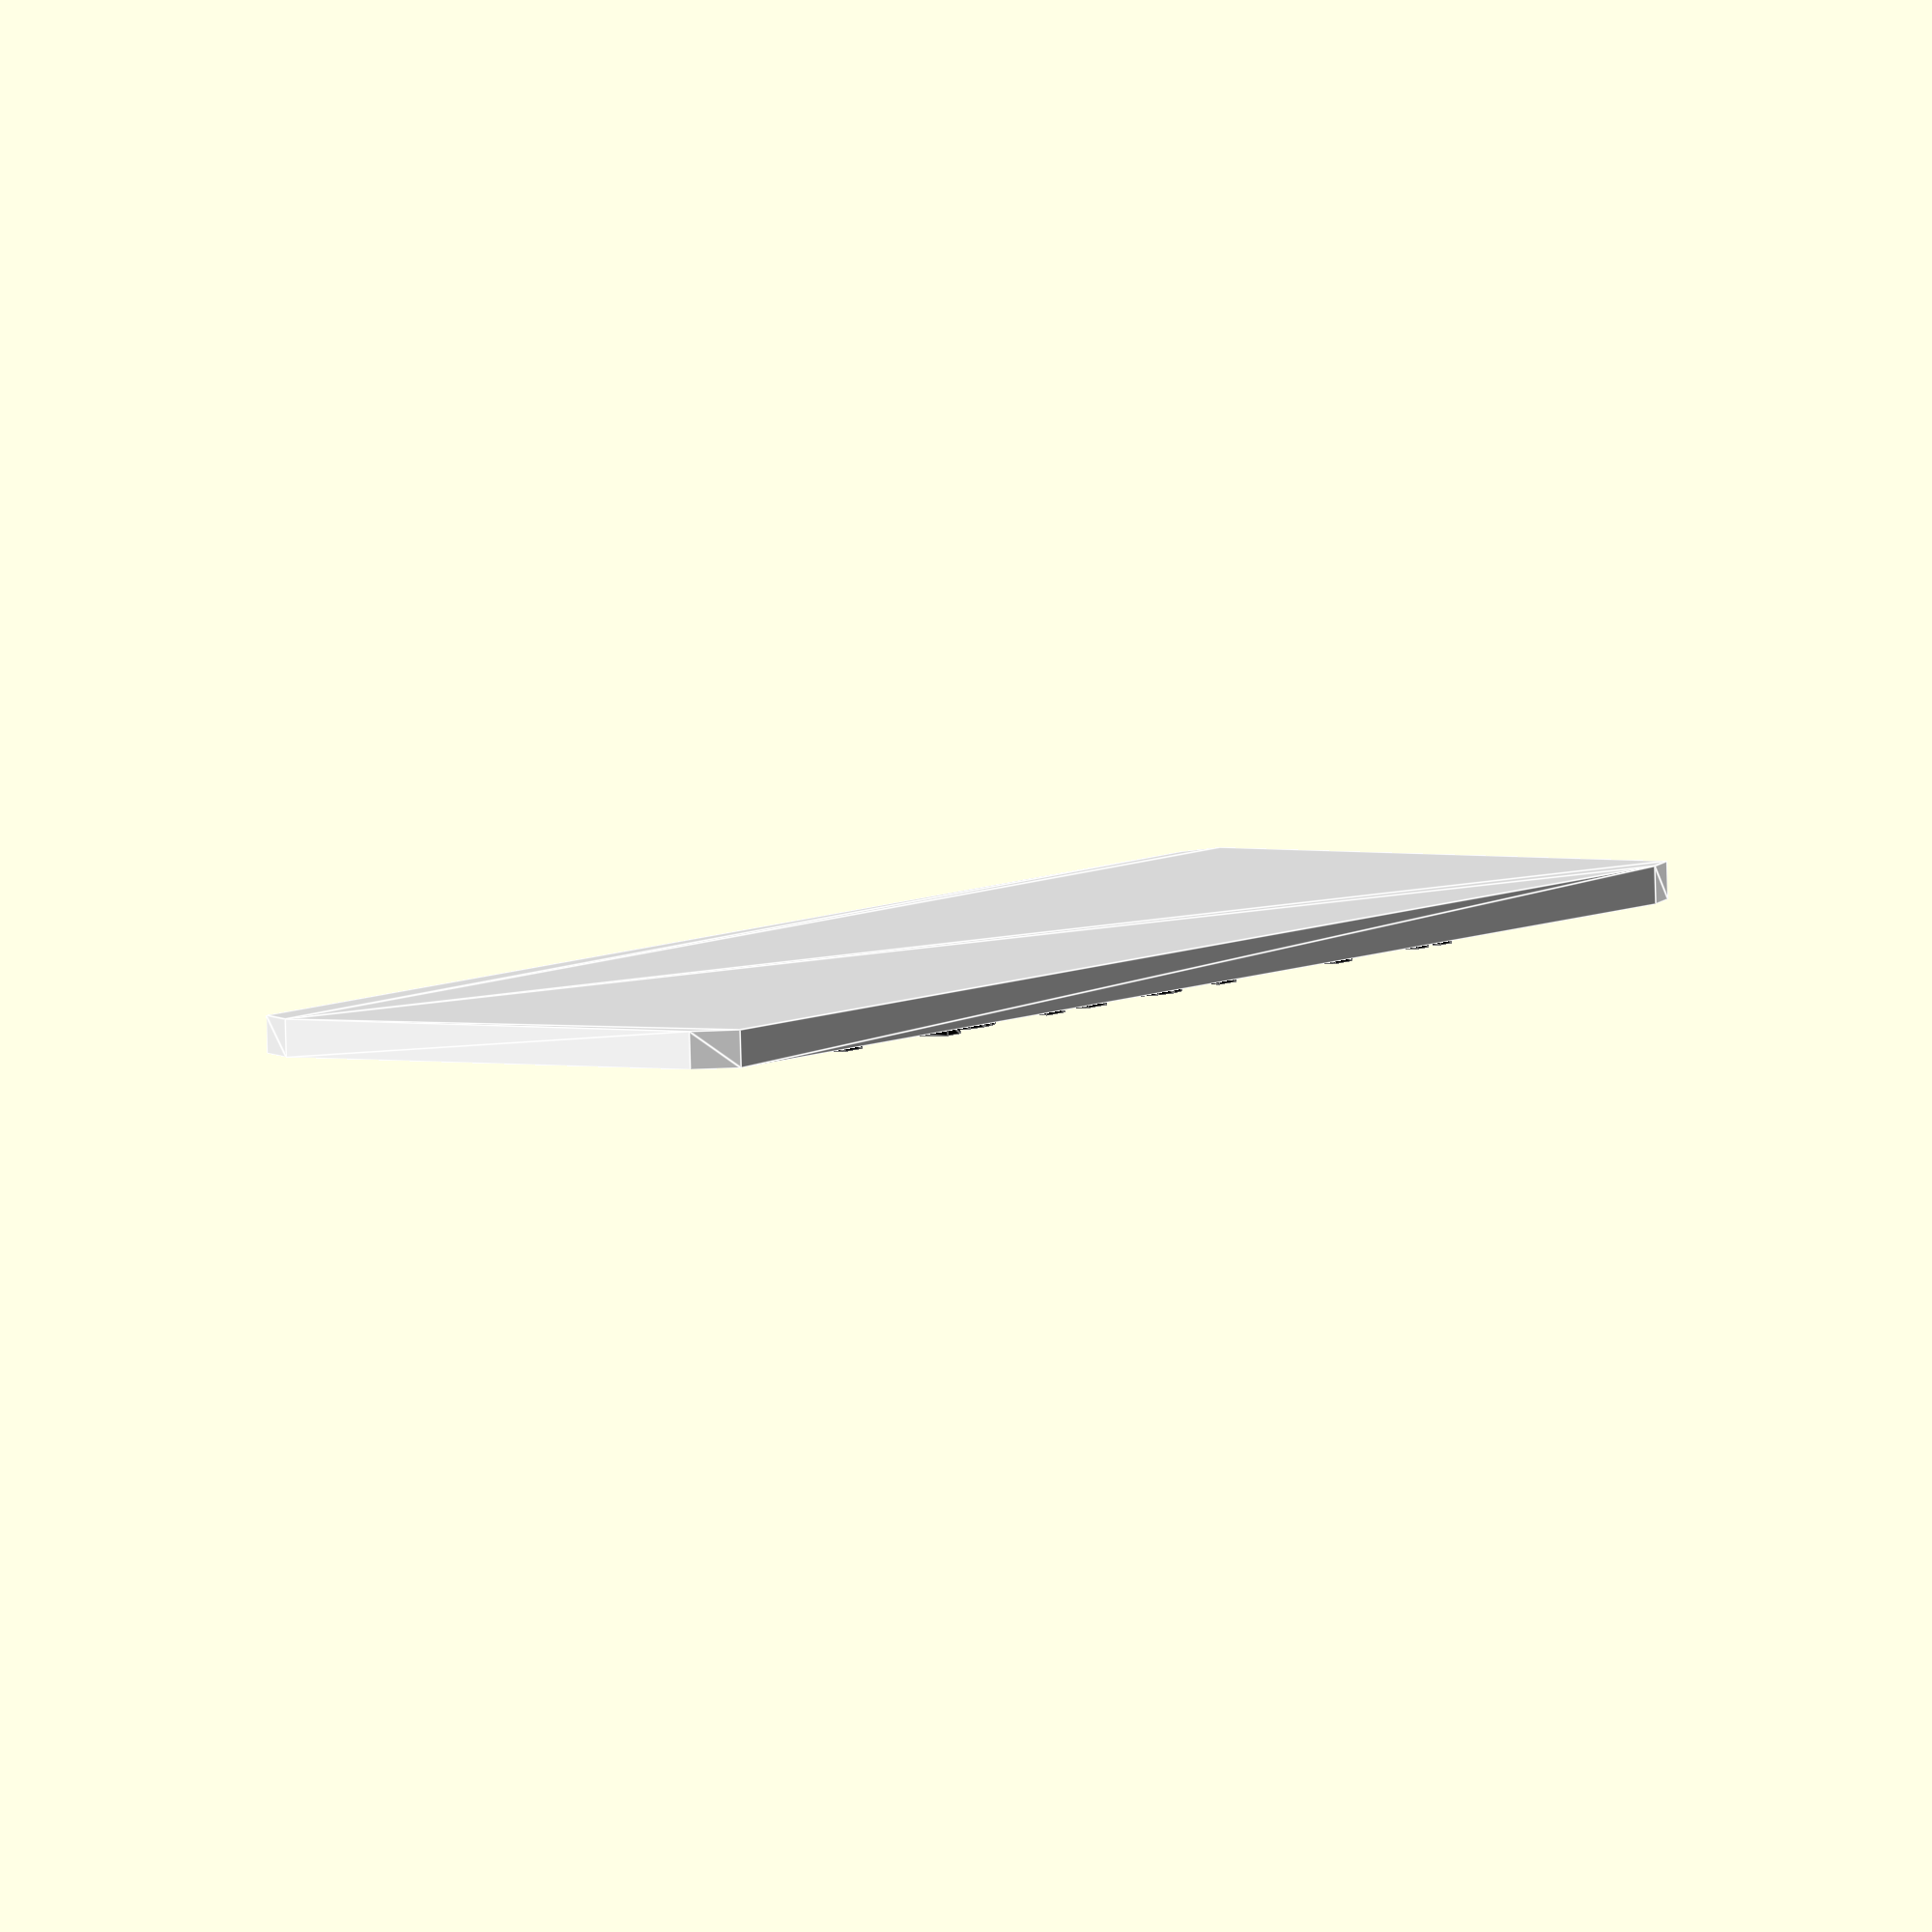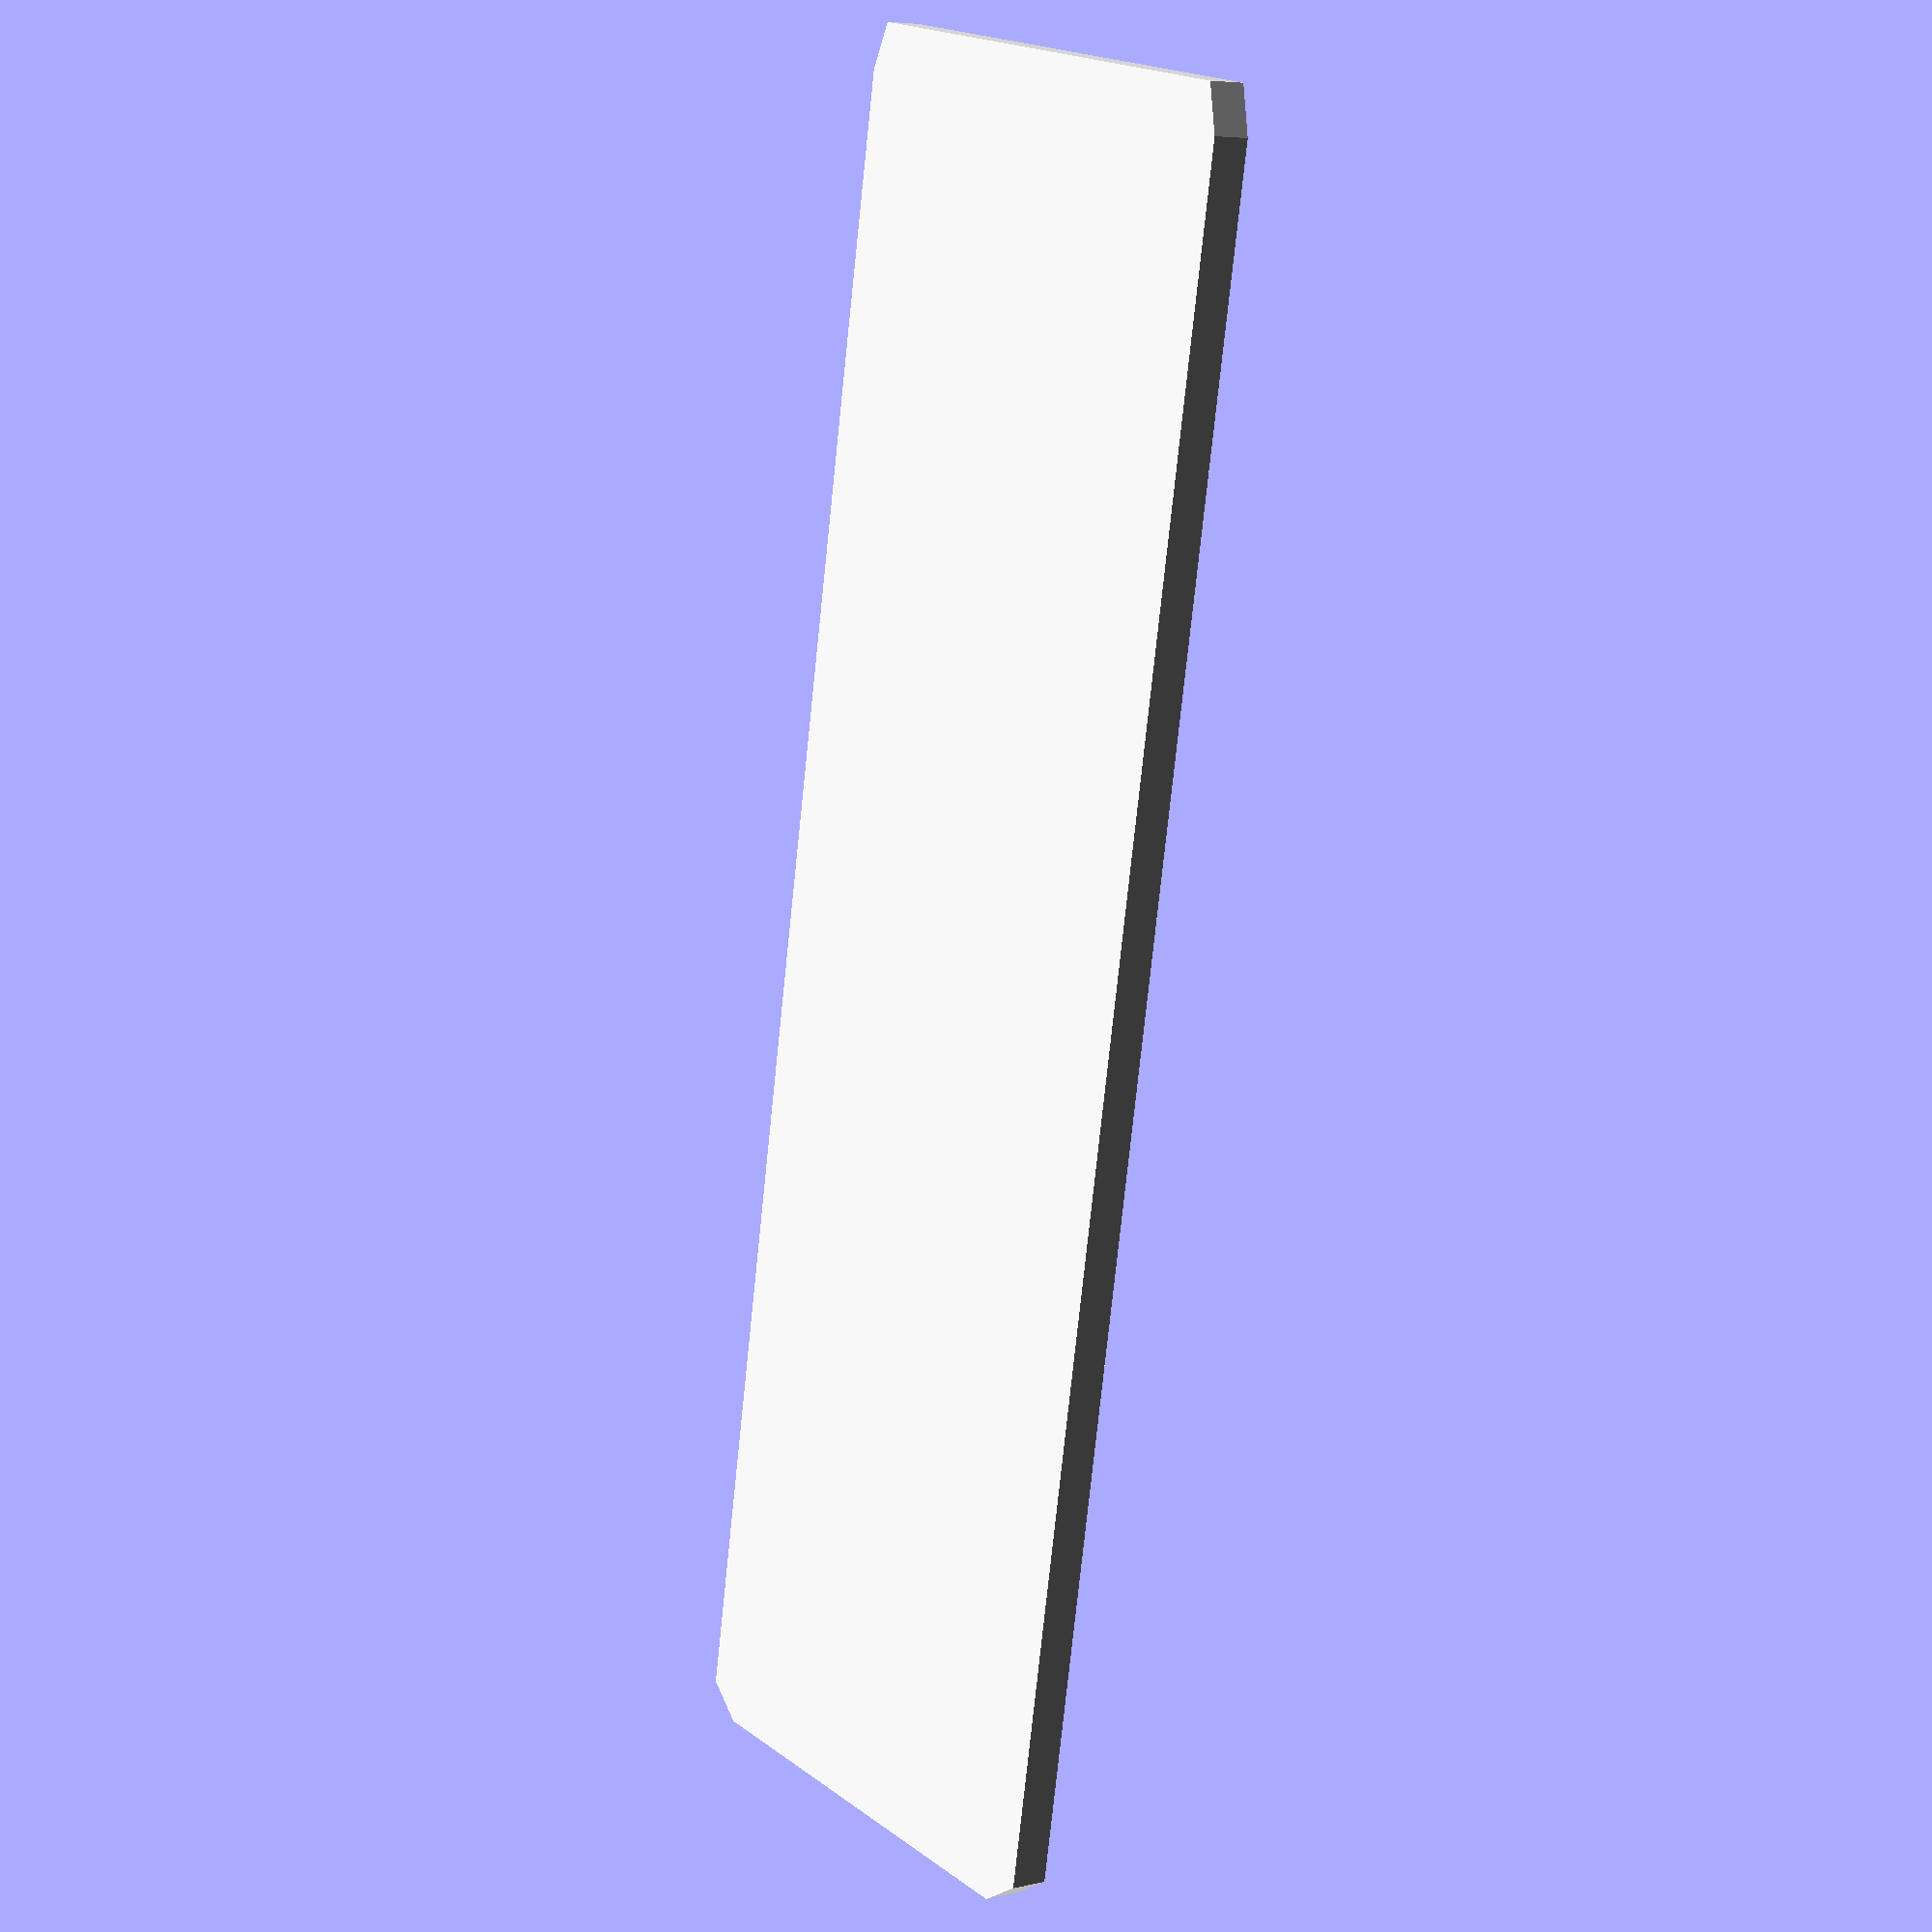
<openscad>
////////////////////////////////////////////////////////
//        Parts Bin Label Generator - IMPERIAL        //
//         Fractional & Machine Screw Support         //
//            Version 16 - Single Label Only          //
////////////////////////////////////////////////////////

/* [Single Label Mode] */
hardware_type = "Button head bolt"; // [Phillips head bolt, Socket head bolt, Hex head bolt, Button head bolt, Torx head bolt, Phillips head countersunk, Torx head countersunk, Socket head countersunk, Phillips wood screw, Torx wood screw, Wall anchor, Heat set insert, Standard nut, Lock nut, Standard washer, Spring washer, Custom text, None]
thread_spec = "#4-40"; // [#4-40, #4-48, #5-40, #5-44, #6-32, #6-40, #8-32, #8-36, #10-24, #10-32, #12-24, #12-28, 1/4-20, 1/4-28, 5/16-18, 5/16-24, 3/8-16, 3/8-24, 7/16-14, 7/16-20, 1/2-13, 1/2-20, 9/16-12, 9/16-18, 5/8-11, 5/8-18, 3/4-10, 3/4-16, 7/8-9, 7/8-14, 1-8, 1-12]
length_fraction = "3/4"; // [3/8, 1/2, 5/8, 3/4, 7/8, 1, 1-1/8, 1-1/4, 1-3/8, 1-1/2, 1-5/8, 1-3/4, 1-7/8, 2, 2-1/4, 2-1/2, 2-3/4, 3, 3-1/4, 3-1/2, 3-3/4, 4, 4-1/4, 4-1/2, 4-3/4, 5, 5-1/4, 5-1/2, 5-3/4, 6, 6-1/4, 6-1/2, 6-3/4, 7, 7-1/4, 7-1/2, 7-3/4, 8]
custom_display_text = ""; // Custom text override (leave blank for auto-generation)
custom_text_only = "Custom"; // Used only when hardware_type is "Custom text"

/* [Label Properties] */
label_units = 1; // [1:Small (37.8mm), 2:Medium (75.6mm), 3:Large (113.4mm)]
base_color = "#FFFFFF"; // Base label color
content_color = "#000000"; // Text and icon color
export_mode = "Complete"; // [Complete, Base only, Content only]

/* [Typography] */
font_family = "Roboto"; // [Arial, Roboto, Open Sans, Noto Sans, Liberation Sans]
font_weight = "Bold"; // [Regular, Bold, Light, Medium]
text_size = 3.5;

/* [Advanced Settings] */
label_width = 11.7;
label_thickness = 0.8;
corner_radius = 0.9;
edge_chamfer = 0.2;
raised_height = 0.3;

// Internal calculations
label_length = (label_units == 1) ? 37.8 : (label_units == 2) ? 75.6 : 113.4;
text_height = raised_height;
font_string = str(font_family, ":style=", font_weight);
max_bolt_length = 20 * label_units;
max_text_width = label_length - 4; // Leave 2mm margin on each side for text

// Convert fraction string to decimal inches
length_inches = fraction_to_decimal(length_fraction);
length_mm = length_inches * 25.4; // Convert to mm for internal calculations

////////////////////////////////////////////////////////
//         IMPERIAL SYSTEM FUNCTIONS                 //
////////////////////////////////////////////////////////

function imperial_to_mm(inches) = inches * 25.4;

// Convert fractional string to decimal
function fraction_to_decimal(frac_str) =
    (frac_str == "3/8") ? 0.375 :
    (frac_str == "1/2") ? 0.5 :
    (frac_str == "5/8") ? 0.625 :
    (frac_str == "3/4") ? 0.75 :
    (frac_str == "7/8") ? 0.875 :
    (frac_str == "1") ? 1.0 :
    (frac_str == "1-1/8") ? 1.125 :
    (frac_str == "1-1/4") ? 1.25 :
    (frac_str == "1-3/8") ? 1.375 :
    (frac_str == "1-1/2") ? 1.5 :
    (frac_str == "1-5/8") ? 1.625 :
    (frac_str == "1-3/4") ? 1.75 :
    (frac_str == "1-7/8") ? 1.875 :
    (frac_str == "2") ? 2.0 :
    (frac_str == "2-1/4") ? 2.25 :
    (frac_str == "2-1/2") ? 2.5 :
    (frac_str == "2-3/4") ? 2.75 :
    (frac_str == "3") ? 3.0 :
    (frac_str == "3-1/4") ? 3.25 :
    (frac_str == "3-1/2") ? 3.5 :
    (frac_str == "3-3/4") ? 3.75 :
    (frac_str == "4") ? 4.0 :
    (frac_str == "4-1/4") ? 4.25 :
    (frac_str == "4-1/2") ? 4.5 :
    (frac_str == "4-3/4") ? 4.75 :
    (frac_str == "5") ? 5.0 :
    (frac_str == "5-1/4") ? 5.25 :
    (frac_str == "5-1/2") ? 5.5 :
    (frac_str == "5-3/4") ? 5.75 :
    (frac_str == "6") ? 6.0 :
    (frac_str == "6-1/4") ? 6.25 :
    (frac_str == "6-1/2") ? 6.5 :
    (frac_str == "6-3/4") ? 6.75 :
    (frac_str == "7") ? 7.0 :
    (frac_str == "7-1/4") ? 7.25 :
    (frac_str == "7-1/2") ? 7.5 :
    (frac_str == "7-3/4") ? 7.75 :
    (frac_str == "8") ? 8.0 :
    0.75; // Default fallback

function is_nut_or_washer_type(type) =
    type == "Standard nut" || 
    type == "Lock nut" || 
    type == "Standard washer" || 
    type == "Spring washer";

////////////////////////////////////////////////////////
//                 MAIN EXECUTION                    //
////////////////////////////////////////////////////////

// Generate display text if not provided
final_display_text = (custom_display_text != "") ? custom_display_text :
    is_nut_or_washer_type(hardware_type) ? "" :
    str(thread_spec, " x ", length_fraction);

create_single_label(
    type = hardware_type,
    thread = thread_spec,
    display_text = final_display_text,
    length_mm = length_mm
);

////////////////////////////////////////////////////////
//              SINGLE LABEL CREATION                //
////////////////////////////////////////////////////////

module create_single_label(type, thread, display_text, length_mm) {
    // Base structure
    if (export_mode == "Complete" || export_mode == "Base only") {
        color(base_color) {
            label_base();
        }
    }
    
    // Content (text and icons)
    if (export_mode == "Complete" || export_mode == "Content only") {
        color(content_color) {
            label_content(type, thread, display_text, length_mm);
        }
    }
}

////////////////////////////////////////////////////////
//                LABEL BASE                         //
////////////////////////////////////////////////////////

module label_base() {
    // Main label body with rounded corners (no mounting holes)
    hull() {
        for (x = [-label_length/2 + corner_radius, label_length/2 - corner_radius]) {
            for (y = [-label_width/2 + corner_radius, label_width/2 - corner_radius]) {
                translate([x, y, 0]) {
                    cylinder(h = label_thickness, r = corner_radius);
                }
            }
        }
    }
}

////////////////////////////////////////////////////////
//               LABEL CONTENT                       //
////////////////////////////////////////////////////////

module label_content(type, thread, display_text, length_mm) {
    if (type == "Custom text") {
        render_text(custom_text_only);
    } else if (is_nut_or_washer_type(type)) {
        render_hardware_icon(type, length_mm);
        render_text(thread);
    } else {
        // Bolts and screws
        render_hardware_icon(type, length_mm);
        final_text = (custom_display_text != "") ? custom_display_text : str(thread_spec, " x ", length_fraction);
        render_text(final_text);
    }
}

////////////////////////////////////////////////////////
//                TEXT RENDERING                     //
////////////////////////////////////////////////////////

module render_text(text_content) {
    translate([0, -label_width/2 + 3, label_thickness]) {
        linear_extrude(height = text_height) {
            text(text_content, 
                 size = text_size,
                 font = font_string,
                 halign = "center",
                 valign = "center");
        }
    }
}

////////////////////////////////////////////////////////
//               HARDWARE ICONS                      //
////////////////////////////////////////////////////////

module render_hardware_icon(type, length_mm) {
    icon_y_pos = label_width/4-1;  // Position icon closer to center and further from text
    
    if (type == "Phillips head bolt") {
        phillips_bolt_icon(length_mm, icon_y_pos);
    } else if (type == "Socket head bolt") {
        socket_bolt_icon(length_mm, icon_y_pos);
    } else if (type == "Hex head bolt") {
        hex_bolt_icon(length_mm, icon_y_pos);
    } else if (type == "Button head bolt") {
        button_bolt_icon(length_mm, icon_y_pos);
    } else if (type == "Torx head bolt") {
        torx_bolt_icon(length_mm, icon_y_pos);
    } else if (type == "Phillips head countersunk") {
        phillips_countersunk_icon(length_mm, icon_y_pos);
    } else if (type == "Torx head countersunk") {
        torx_countersunk_icon(length_mm, icon_y_pos);
    } else if (type == "Socket head countersunk") {
        socket_countersunk_icon(length_mm, icon_y_pos);
    } else if (type == "Phillips wood screw") {
        phillips_wood_screw_icon(length_mm, icon_y_pos);
    } else if (type == "Torx wood screw") {
        torx_wood_screw_icon(length_mm, icon_y_pos);
    } else if (type == "Wall anchor") {
        wall_anchor_icon(length_mm, icon_y_pos);
    } else if (type == "Heat set insert") {
        heat_insert_icon(length_mm, icon_y_pos);
    } else if (type == "Standard nut") {
        standard_nut_icon(icon_y_pos);
    } else if (type == "Lock nut") {
        lock_nut_icon(icon_y_pos);
    } else if (type == "Standard washer") {
        standard_washer_icon(icon_y_pos);
    } else if (type == "Spring washer") {
        spring_washer_icon(icon_y_pos);
    }
}

////////////////////////////////////////////////////////
//              BOLT STEM HELPER                     //
////////////////////////////////////////////////////////

module bolt_stem(length_mm, start_x, y_pos, stem_width = 2.0) {
    effective_length = min(length_mm, max_bolt_length);
    z_pos = label_thickness;
    
    if (length_mm > max_bolt_length) {
        // Split stem for long bolts
        gap = 2;
        segment_len = (effective_length - gap) / 2;
        
        translate([start_x, y_pos - stem_width/2, z_pos]) {
            cube([segment_len, stem_width, text_height]);
        }
        
        translate([start_x + segment_len + gap, y_pos - stem_width/2, z_pos]) {
            cube([segment_len, stem_width, text_height]);
        }
    } else {
        translate([start_x, y_pos - stem_width/2, z_pos]) {
            cube([effective_length, stem_width, text_height]);
        }
    }
}

////////////////////////////////////////////////////////
//               PHILLIPS HEAD ICONS                 //
////////////////////////////////////////////////////////

module phillips_bolt_icon(length_mm, y_pos) {
    head_x = -min(length_mm, max_bolt_length)/2 - 3;
    z_pos = label_thickness;
    
    translate([head_x, y_pos, z_pos]) {
        difference() {
            cylinder(h = text_height, d = 4);
            translate([-1.5, -0.3, 0]) cube([3, 0.6, text_height]);
            translate([-0.3, -1.5, 0]) cube([0.6, 3, text_height]);
        }
    }
    
    translate([head_x + 3, y_pos, z_pos]) {
        intersection() {
            cylinder(h = text_height, d = 4);
            translate([0, -2, 0]) cube([4, 4, text_height]);
        }
    }
    
    bolt_stem(length_mm, head_x + 5, y_pos);
}

module phillips_countersunk_icon(length_mm, y_pos) {
    head_x = -min(length_mm, max_bolt_length)/2 - 2;
    z_pos = label_thickness;
    
    translate([head_x, y_pos, z_pos]) {
        difference() {
            cylinder(h = text_height, d = 4);
            translate([-1.5, -0.3, 0]) cube([3, 0.6, text_height]);
            translate([-0.3, -1.5, 0]) cube([0.6, 3, text_height]);
        }
    }
    
    translate([head_x + 3, y_pos, z_pos]) {
        linear_extrude(height = text_height) {
            polygon(points = [[0, -2], [2.5, 0], [0, 2]]);
        }
    }
    
    bolt_stem(length_mm, head_x + 4, y_pos);
}

module phillips_wood_screw_icon(length_mm, y_pos) {
    head_x = -min(length_mm, max_bolt_length)/2 - 2;
    z_pos = label_thickness;
    
    translate([head_x, y_pos, z_pos]) {
        difference() {
            cylinder(h = text_height, d = 4);
            translate([-1.5, -0.3, 0]) cube([3, 0.6, text_height]);
            translate([-0.3, -1.5, 0]) cube([0.6, 3, text_height]);
        }
    }
    
    translate([head_x + 3, y_pos, z_pos]) {
        linear_extrude(height = text_height) {
            polygon(points = [[0, -2], [2.5, 0], [0, 2]]);
        }
    }
    
    stem_length = max(0, length_mm - 2);
    if (stem_length > 0) {
        bolt_stem(stem_length, head_x + 4, y_pos);
        
        tip_x = head_x + 4 + min(stem_length, max_bolt_length);
        translate([tip_x, y_pos, z_pos]) {
            linear_extrude(height = text_height) {
                polygon(points = [[0, -1], [1.5, 0], [0, 1]]);
            }
        }
    }
}

////////////////////////////////////////////////////////
//                SOCKET HEAD ICONS                  //
////////////////////////////////////////////////////////

module socket_bolt_icon(length_mm, y_pos) {
    head_x = -min(length_mm, max_bolt_length)/2 - 3;
    z_pos = label_thickness;
    
    translate([head_x, y_pos, z_pos]) {
        difference() {
            cylinder(h = text_height, d = 4);
            cylinder(h = text_height, d = 2.5, $fn = 6);
        }
    }
    
    translate([head_x + 3, y_pos - 2, z_pos]) {
        cube([3, 4, text_height]);
    }
    
    bolt_stem(length_mm, head_x + 5, y_pos);
}

module socket_countersunk_icon(length_mm, y_pos) {
    head_x = -min(length_mm, max_bolt_length)/2 - 2;
    z_pos = label_thickness;
    
    translate([head_x, y_pos, z_pos]) {
        difference() {
            cylinder(h = text_height, d = 4);
            cylinder(h = text_height, d = 2.5, $fn = 6);
        }
    }
    
    translate([head_x + 3, y_pos, z_pos]) {
        linear_extrude(height = text_height) {
            polygon(points = [[0, -2], [2.5, 0], [0, 2]]);
        }
    }
    
    bolt_stem(length_mm, head_x + 4, y_pos);
}

////////////////////////////////////////////////////////
//                HEX HEAD ICON                      //
////////////////////////////////////////////////////////

module hex_bolt_icon(length_mm, y_pos) {
    head_x = -min(length_mm, max_bolt_length)/2 - 3;
    z_pos = label_thickness;
    
    translate([head_x, y_pos, z_pos]) {
        cylinder(h = text_height, d = 4, $fn = 6);
    }
    
    translate([head_x + 3, y_pos - 2, z_pos]) {
        cube([2.5, 4, text_height]);
    }
    
    bolt_stem(length_mm, head_x + 4.5, y_pos);
}

////////////////////////////////////////////////////////
//               BUTTON HEAD ICON                    //
////////////////////////////////////////////////////////

module button_bolt_icon(length_mm, y_pos) {
    head_x = -min(length_mm, max_bolt_length)/2 - 3;
    z_pos = label_thickness;
    
    translate([head_x, y_pos, z_pos]) {
        difference() {
            cylinder(h = text_height, d = 4);
            cylinder(h = text_height, d = 2.5, $fn = 6);
        }
    }
    
    translate([head_x + 5, y_pos, z_pos]) {
        linear_extrude(height = text_height) {
            intersection() {
                circle(d = 4);
                translate([-2, -2]) square([2, 4]);
            }
        }
    }
    
    bolt_stem(length_mm, head_x + 5, y_pos);
}

////////////////////////////////////////////////////////
//                TORX HEAD ICONS                    //
////////////////////////////////////////////////////////

module torx_star(size) {
    for (i = [0:5]) {
        rotate([0, 0, i * 60]) {
            translate([0, -size/2, 0]) {
                hull() {
                    circle(d = 0.25);
                    translate([0, size, 0]) circle(d = 0.25);
                }
            }
        }
    }
}

module torx_bolt_icon(length_mm, y_pos) {
    head_x = -min(length_mm, max_bolt_length)/2 - 3;
    z_pos = label_thickness;
    
    translate([head_x, y_pos, z_pos]) {
        difference() {
            cylinder(h = text_height, d = 4);
            linear_extrude(height = text_height) torx_star(2);
        }
    }
    
    translate([head_x + 3, y_pos - 2, z_pos]) {
        cube([3, 4, text_height]);
    }
    
    bolt_stem(length_mm, head_x + 5, y_pos);
}

module torx_countersunk_icon(length_mm, y_pos) {
    head_x = -min(length_mm, max_bolt_length)/2 - 2;
    z_pos = label_thickness;
    
    translate([head_x, y_pos, z_pos]) {
        difference() {
            cylinder(h = text_height, d = 4);
            linear_extrude(height = text_height) torx_star(2);
        }
    }
    
    translate([head_x + 3, y_pos, z_pos]) {
        linear_extrude(height = text_height) {
            polygon(points = [[0, -2], [2.5, 0], [0, 2]]);
        }
    }
    
    bolt_stem(length_mm, head_x + 4, y_pos);
}

module torx_wood_screw_icon(length_mm, y_pos) {
    head_x = -min(length_mm, max_bolt_length)/2 - 2;
    z_pos = label_thickness;
    
    translate([head_x, y_pos, z_pos]) {
        difference() {
            cylinder(h = text_height, d = 4);
            linear_extrude(height = text_height) torx_star(2);
        }
    }
    
    translate([head_x + 3, y_pos, z_pos]) {
        linear_extrude(height = text_height) {
            polygon(points = [[0, -2], [2.5, 0], [0, 2]]);
        }
    }
    
    stem_length = max(0, length_mm - 2);
    if (stem_length > 0) {
        bolt_stem(stem_length, head_x + 4, y_pos);
        
        tip_x = head_x + 4 + min(stem_length, max_bolt_length);
        translate([tip_x, y_pos, z_pos]) {
            linear_extrude(height = text_height) {
                polygon(points = [[0, -1], [1.5, 0], [0, 1]]);
            }
        }
    }
}

////////////////////////////////////////////////////////
//            SPECIALIZED HARDWARE                   //
////////////////////////////////////////////////////////

module wall_anchor_icon(length_mm, y_pos) {
    z_pos = label_thickness;
    start_x = -min(length_mm, max_bolt_length)/2 - 4;
    
    for (i = [0:4]) {
        translate([start_x + i * 1.5, y_pos, z_pos]) {
            linear_extrude(height = text_height) {
                polygon(points = [[-0.75, -1.5], [0.75, -1.25], [0.75, 1.25], [-0.75, 1.5]]);
            }
        }
    }
    
    if (length_mm > 6) {
        translate([start_x + 6, y_pos - 1.25, z_pos]) {
            cube([min(length_mm - 6, max_bolt_length - 6), 2.5, text_height]);
        }
    }
}

module heat_insert_icon(length_mm, y_pos) {
    z_pos = label_thickness;
    center_x = 0;
    
    translate([center_x - 1.5, y_pos, z_pos]) {
        difference() {
            cylinder(h = text_height, d = 3);
            cylinder(h = text_height, d = 2);
        }
    }
    
    for (i = [0:2]) {
        translate([center_x + 1.5 + i * 1.5, y_pos - 1.5, z_pos]) {
            cube([0.75, 3, text_height]);
        }
    }
}

////////////////////////////////////////////////////////
//              NUTS AND WASHERS                     //
////////////////////////////////////////////////////////

module standard_nut_icon(y_pos) {
    z_pos = label_thickness;
    center_x = 0;
    
    translate([center_x - 1.5, y_pos, z_pos]) {
        difference() {
            cylinder(h = text_height, d = 4, $fn = 6);
            cylinder(h = text_height, d = 2.5);
        }
    }
    
    translate([center_x + 1.5, y_pos - 2, z_pos]) {
        cube([2.5, 4, text_height]);
    }
}

module lock_nut_icon(y_pos) {
    z_pos = label_thickness;
    center_x = 0;
    
    translate([center_x - 1.5, y_pos, z_pos]) {
        difference() {
            cylinder(h = text_height, d = 4, $fn = 6);
            cylinder(h = text_height, d = 2.5);
        }
    }
    
    translate([center_x + 1.5, y_pos - 2, z_pos]) {
        cube([2.5, 4, text_height]);
    }
    translate([center_x + 1.5, y_pos - 1.5, z_pos]) {
        cube([3, 3, text_height]);
    }
}

module standard_washer_icon(y_pos) {
    z_pos = label_thickness;
    center_x = 0;
    
    translate([center_x - 1, y_pos, z_pos]) {
        difference() {
            cylinder(h = text_height, d = 4);
            cylinder(h = text_height, d = 2.5);
        }
    }
    
    translate([center_x + 1.5, y_pos - 2, z_pos]) {
        cube([0.75, 4, text_height]);
    }
}

module spring_washer_icon(y_pos) {
    z_pos = label_thickness;
    center_x = 0;
    
    translate([center_x - 1, y_pos, z_pos]) {
        difference() {
            cylinder(h = text_height, d = 4);
            cylinder(h = text_height, d = 2.5);
            translate([0, -0.3, 0]) cube([4, 0.6, text_height]);
        }
    }
    
    translate([center_x + 1.5, y_pos - 2, z_pos]) {
        cube([0.75, 4, text_height]);
    }
}

</openscad>
<views>
elev=84.6 azim=58.1 roll=181.6 proj=o view=edges
elev=174.6 azim=259.7 roll=305.4 proj=p view=wireframe
</views>
